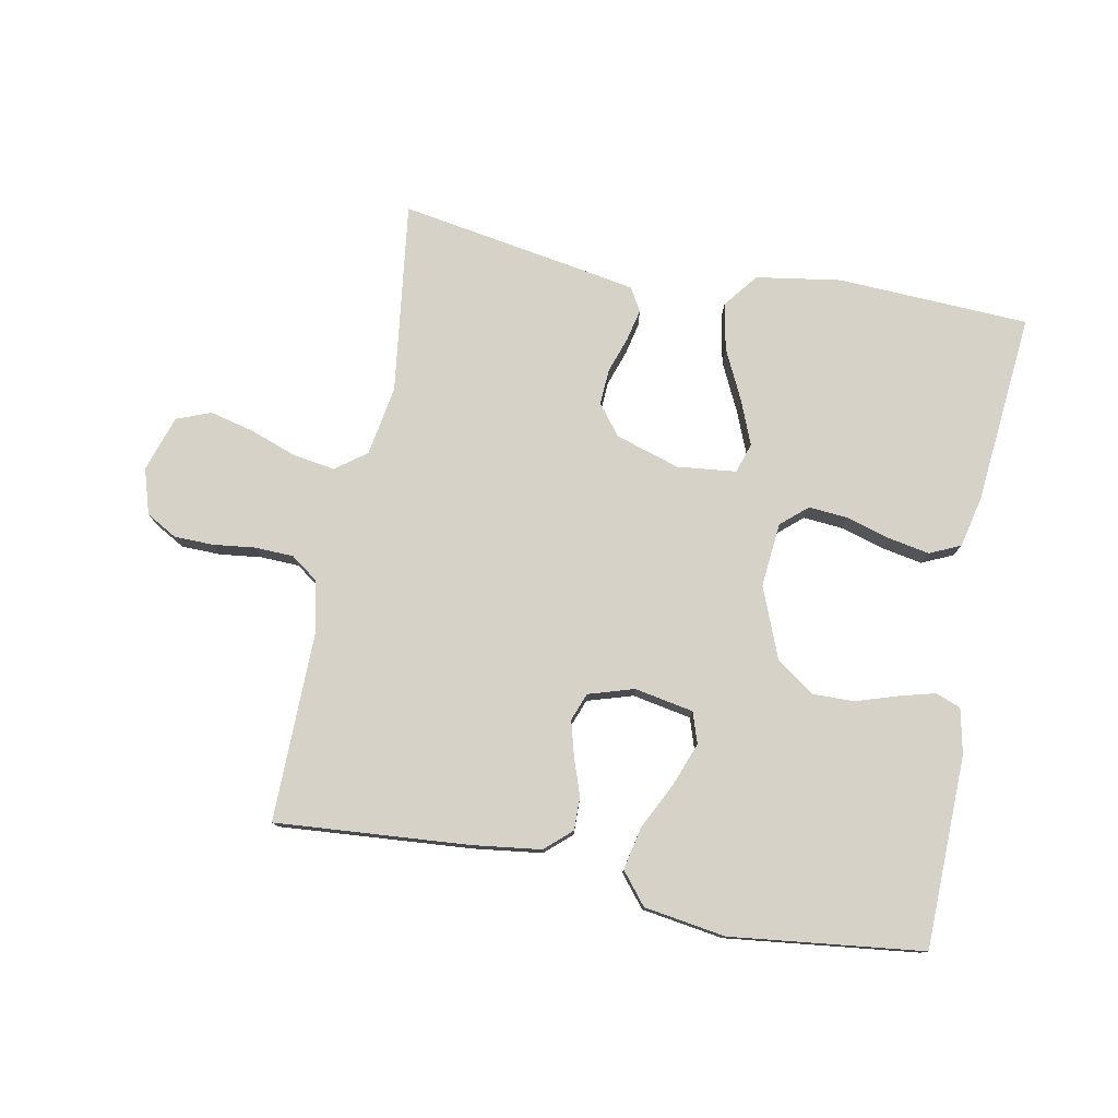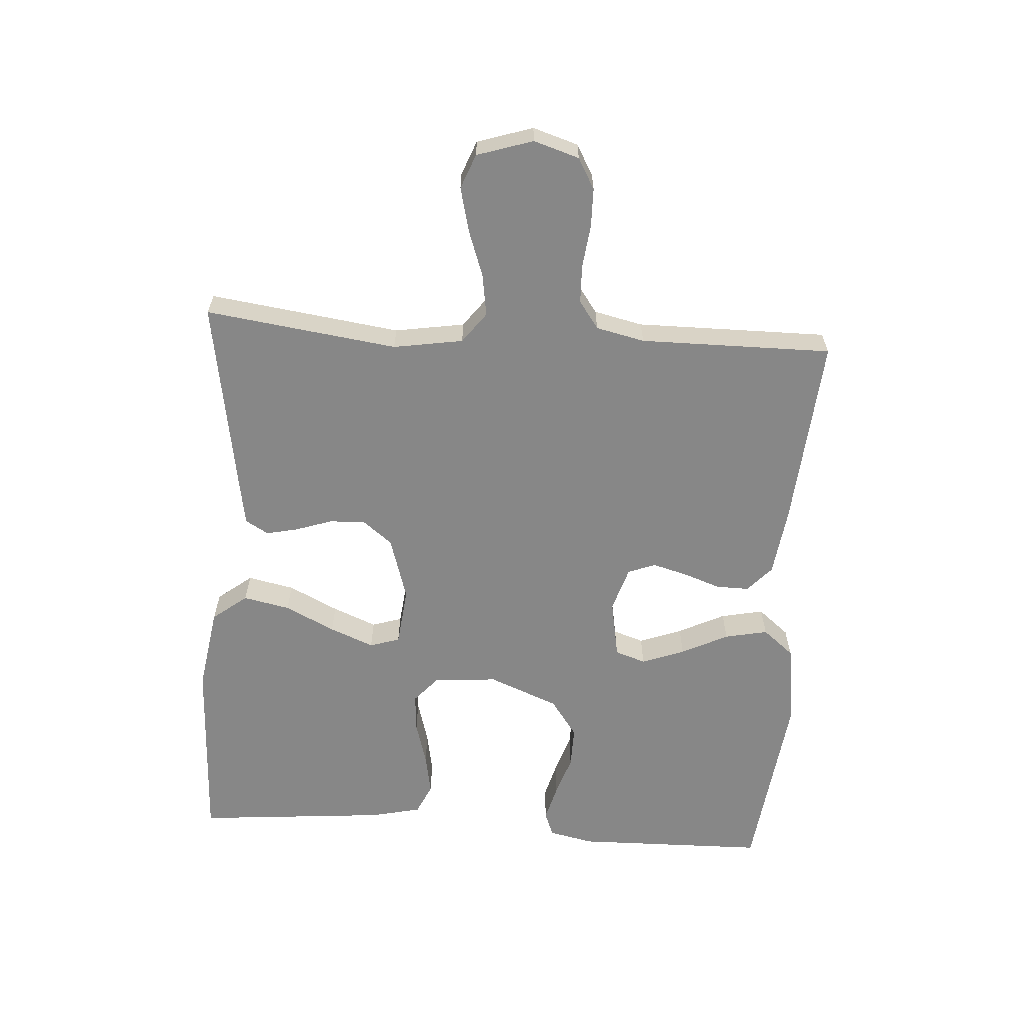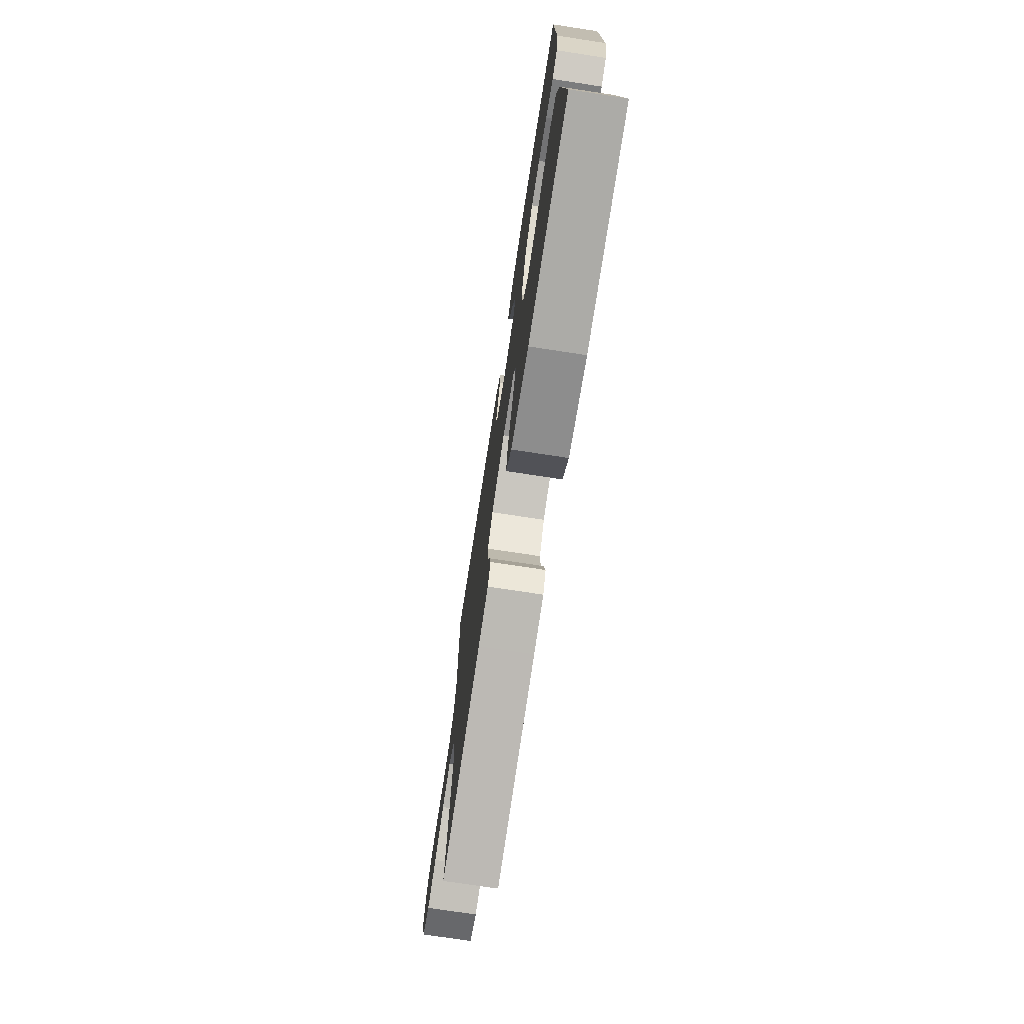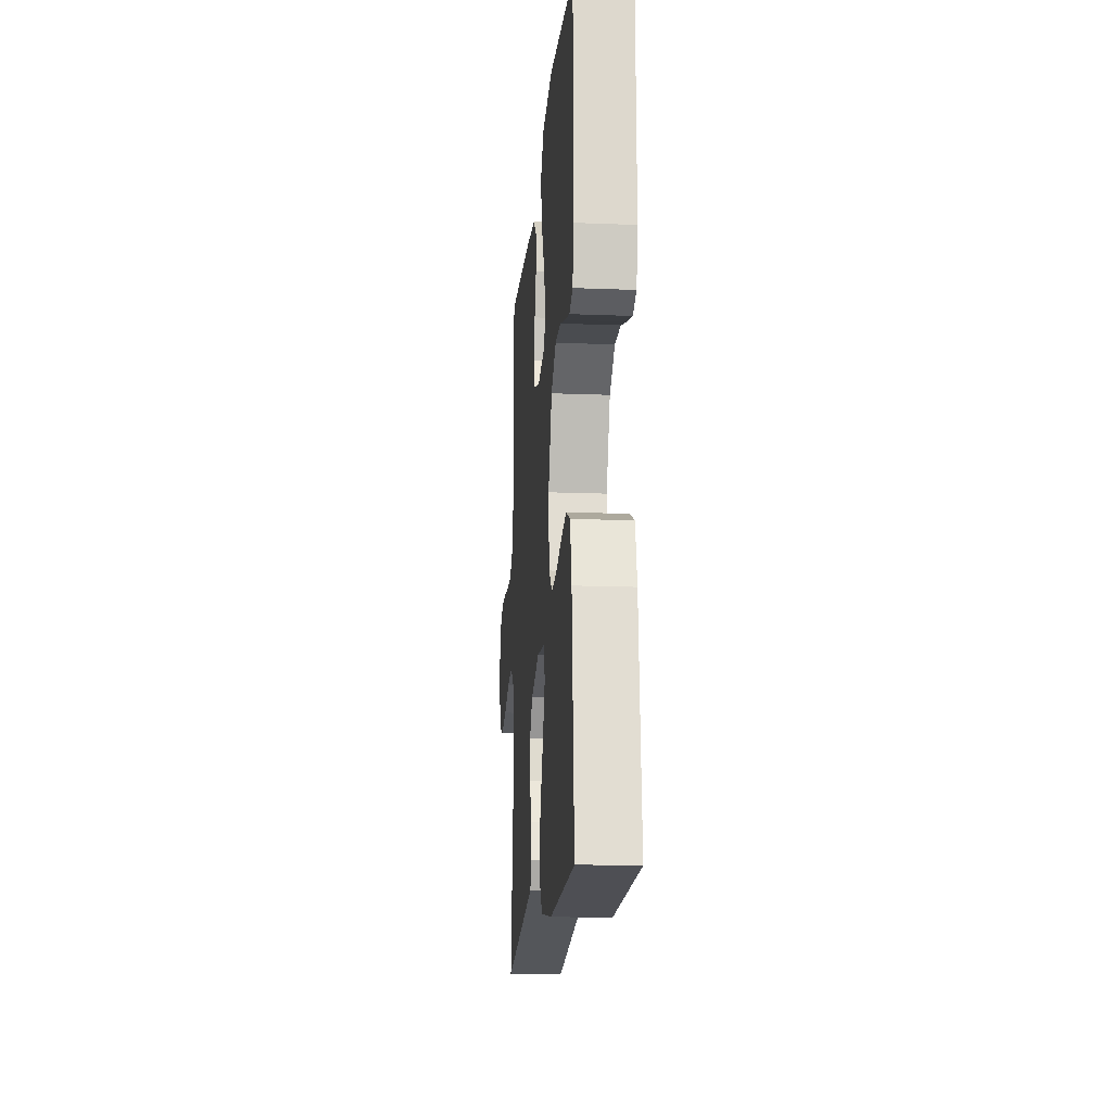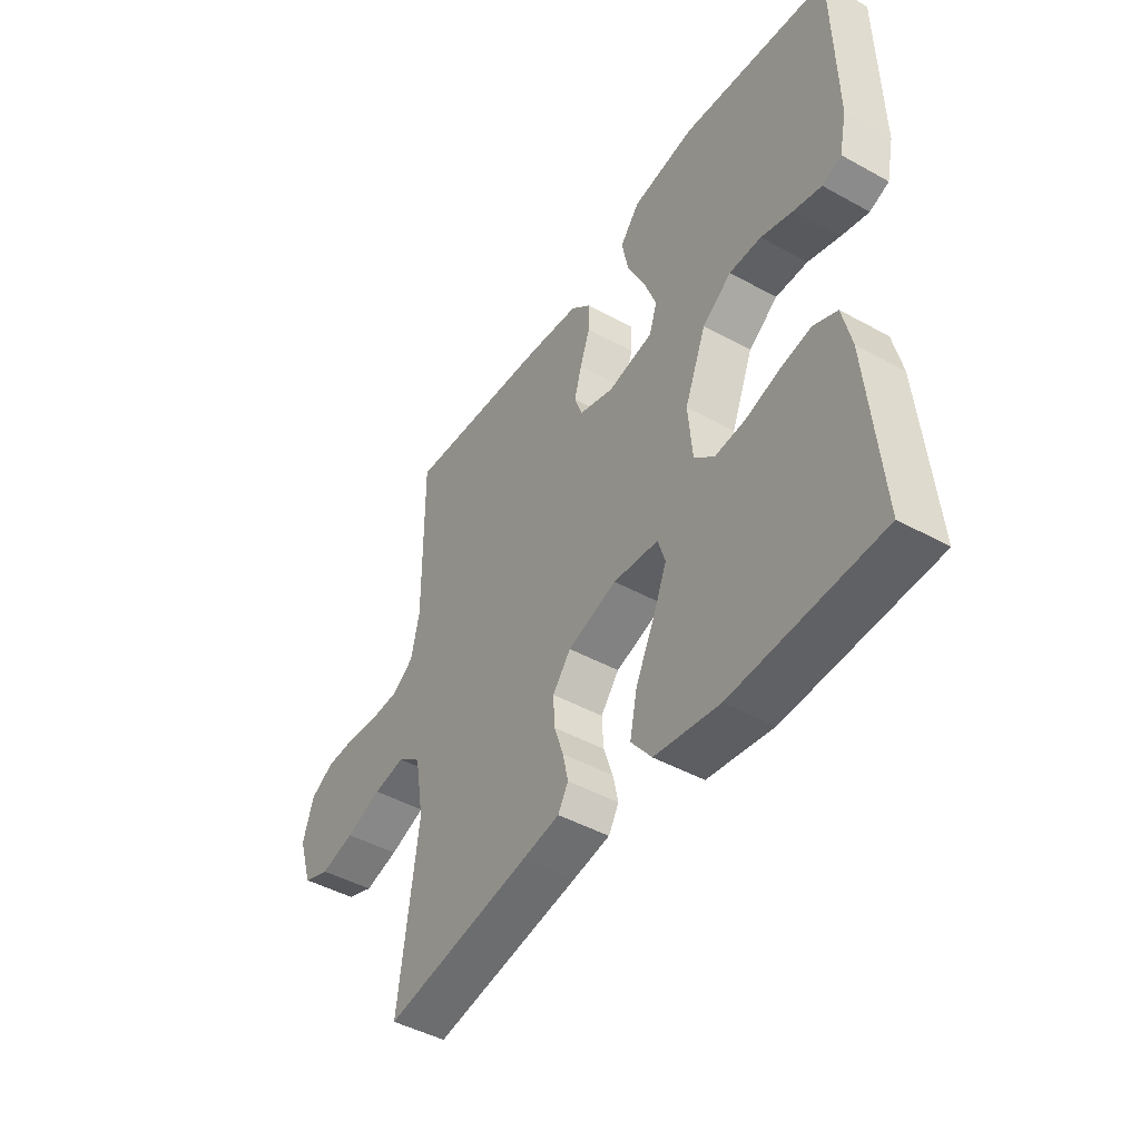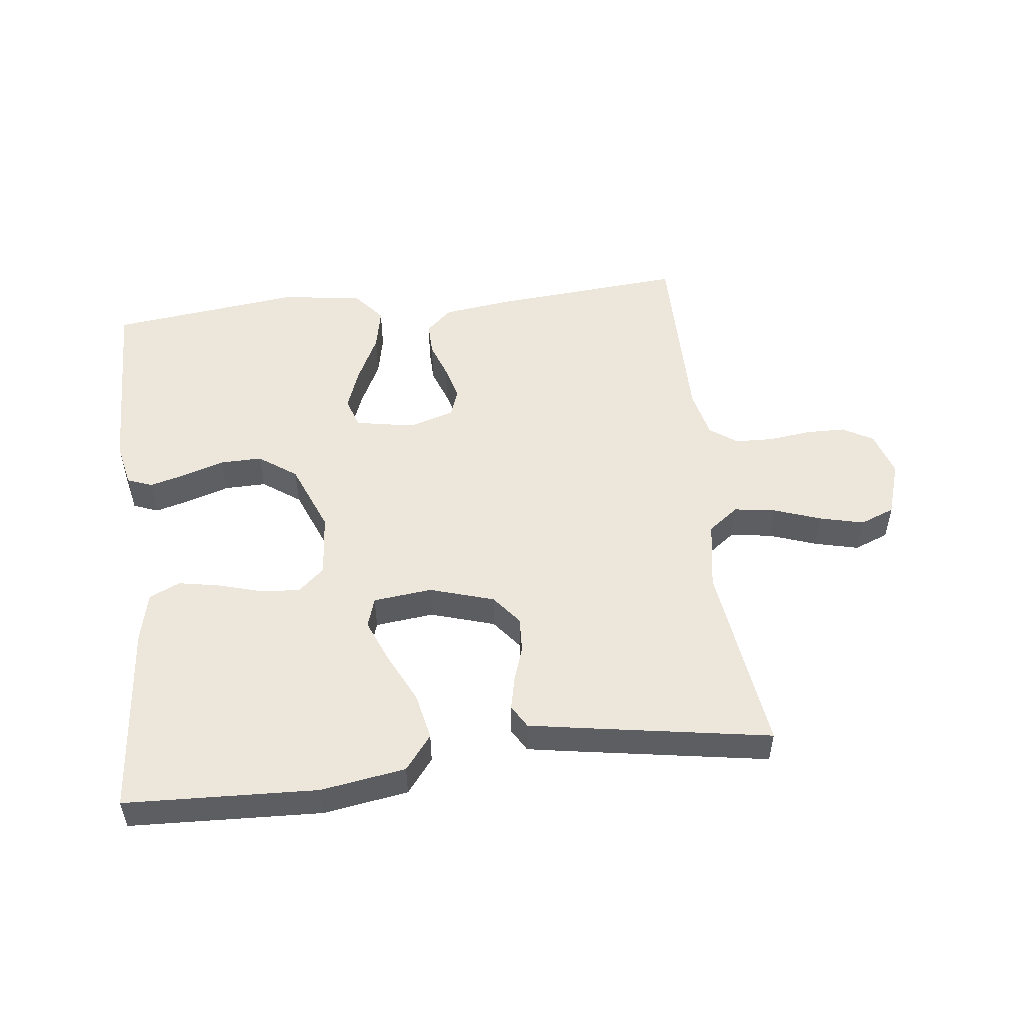
<metadata>
{"format":"obj","ext":"obj","renderer":"f3d","projection":"perspective","resolution":1024,"background":"white","views":[{"elev":77.7,"azim":11.0,"up":"+Y"},{"elev":-62.3,"azim":-93.9,"up":"+Y"},{"elev":-73.7,"azim":81.3,"up":"+Z"},{"elev":-15.9,"azim":85.3,"up":"+Z"},{"elev":-45.6,"azim":57.5,"up":"+Z"},{"elev":51.7,"azim":173.2,"up":"+Y"}]}
</metadata>
<code>
v 0.5 0.07 -0.5
v 0.2 0.07 -0.513
v 0.068 0.07 -0.492
v 0.026 0.07 -0.438
v 0.041 0.07 -0.365
v 0.079 0.07 -0.287
v 0.107 0.07 -0.218
v 0.092 0.07 -0.171
v 0 0.07 -0.161
v -0.1 0.07 -0.192
v -0.137 0.07 -0.239
v -0.134 0.07 -0.295
v -0.115 0.07 -0.351
v -0.104 0.07 -0.401
v -0.125 0.07 -0.437
v -0.2 0.07 -0.45
v -0.5 0.07 -0.5
v -0.46 0.07 -0.2
v -0.478 0.07 -0.091
v -0.526 0.07 -0.055
v -0.591 0.07 -0.065
v -0.664 0.07 -0.091
v -0.733 0.07 -0.108
v -0.787 0.07 -0.087
v -0.815 0.07 0
v -0.793 0.07 0.071
v -0.745 0.07 0.098
v -0.684 0.07 0.099
v -0.618 0.07 0.091
v -0.558 0.07 0.093
v -0.515 0.07 0.124
v -0.498 0.07 0.2
v -0.5 0.07 0.5
v -0.2 0.07 0.476
v -0.092 0.07 0.462
v -0.051 0.07 0.425
v -0.052 0.07 0.373
v -0.072 0.07 0.316
v -0.087 0.07 0.261
v -0.071 0.07 0.218
v 0 0.07 0.196
v 0.092 0.07 0.213
v 0.108 0.07 0.261
v 0.083 0.07 0.328
v 0.047 0.07 0.401
v 0.033 0.07 0.468
v 0.073 0.07 0.517
v 0.2 0.07 0.536
v 0.5 0.07 0.5
v 0.506 0.07 0.2
v 0.491 0.07 0.13
v 0.452 0.07 0.115
v 0.396 0.07 0.13
v 0.331 0.07 0.151
v 0.266 0.07 0.152
v 0.207 0.07 0.11
v 0.163 0.07 0
v 0.172 0.07 -0.1
v 0.213 0.07 -0.136
v 0.274 0.07 -0.131
v 0.343 0.07 -0.111
v 0.407 0.07 -0.099
v 0.455 0.07 -0.121
v 0.473 0.07 -0.2
v 0.5 0 -0.5
v 0.2 0 -0.513
v 0.068 0 -0.492
v 0.026 0 -0.438
v 0.041 0 -0.365
v 0.079 0 -0.287
v 0.107 0 -0.218
v 0.092 0 -0.171
v 0 0 -0.161
v -0.1 0 -0.192
v -0.137 0 -0.239
v -0.134 0 -0.295
v -0.115 0 -0.351
v -0.104 0 -0.401
v -0.125 0 -0.437
v -0.2 0 -0.45
v -0.5 0 -0.5
v -0.46 0 -0.2
v -0.478 0 -0.091
v -0.526 0 -0.055
v -0.591 0 -0.065
v -0.664 0 -0.091
v -0.733 0 -0.108
v -0.787 0 -0.087
v -0.815 0 0
v -0.793 0 0.071
v -0.745 0 0.098
v -0.684 0 0.099
v -0.618 0 0.091
v -0.558 0 0.093
v -0.515 0 0.124
v -0.498 0 0.2
v -0.5 0 0.5
v -0.2 0 0.476
v -0.092 0 0.462
v -0.051 0 0.425
v -0.052 0 0.373
v -0.072 0 0.316
v -0.087 0 0.261
v -0.071 0 0.218
v 0 0 0.196
v 0.092 0 0.213
v 0.108 0 0.261
v 0.083 0 0.328
v 0.047 0 0.401
v 0.033 0 0.468
v 0.073 0 0.517
v 0.2 0 0.536
v 0.5 0 0.5
v 0.506 0 0.2
v 0.491 0 0.13
v 0.452 0 0.115
v 0.396 0 0.13
v 0.331 0 0.151
v 0.266 0 0.152
v 0.207 0 0.11
v 0.163 0 0
v 0.172 0 -0.1
v 0.213 0 -0.136
v 0.274 0 -0.131
v 0.343 0 -0.111
v 0.407 0 -0.099
v 0.455 0 -0.121
v 0.473 0 -0.2
f 60 61 62 63
f 59 60 63 64
f 51 52 53 54
f 49 50 51 54
f 49 54 55
f 48 49 55 56
f 44 45 46 47
f 43 44 47 48
f 42 43 48 56
f 35 36 37 38
f 35 38 39
f 32 33 34 35
f 31 32 35 39
f 30 31 39 40
f 26 27 28 29
f 26 29 30
f 25 26 30
f 21 22 23 24
f 20 21 24 25
f 15 16 17 18
f 15 18 19
f 12 13 14 15
f 12 15 19
f 11 12 19 20
f 3 4 5 6
f 3 6 7
f 2 3 7
f 59 64 1 2
f 58 59 2 7
f 57 58 7 8
f 41 42 56 57
f 41 57 8 9
f 40 41 9 10
f 20 25 30 40
f 10 11 20 40
f 127 126 125 124
f 128 127 124 123
f 118 117 116 115
f 118 115 114 113
f 119 118 113
f 120 119 113 112
f 111 110 109 108
f 112 111 108 107
f 120 112 107 106
f 102 101 100 99
f 103 102 99
f 99 98 97 96
f 103 99 96 95
f 104 103 95 94
f 93 92 91 90
f 94 93 90
f 94 90 89
f 88 87 86 85
f 89 88 85 84
f 82 81 80 79
f 83 82 79
f 79 78 77 76
f 83 79 76
f 84 83 76 75
f 70 69 68 67
f 71 70 67
f 71 67 66
f 66 65 128 123
f 71 66 123 122
f 72 71 122 121
f 121 120 106 105
f 73 72 121 105
f 74 73 105 104
f 104 94 89 84
f 104 84 75 74
f 1 65 66 2
f 2 66 67 3
f 3 67 68 4
f 4 68 69 5
f 5 69 70 6
f 6 70 71 7
f 7 71 72 8
f 8 72 73 9
f 9 73 74 10
f 10 74 75 11
f 11 75 76 12
f 12 76 77 13
f 13 77 78 14
f 14 78 79 15
f 15 79 80 16
f 16 80 81 17
f 17 81 82 18
f 18 82 83 19
f 19 83 84 20
f 20 84 85 21
f 21 85 86 22
f 22 86 87 23
f 23 87 88 24
f 24 88 89 25
f 25 89 90 26
f 26 90 91 27
f 27 91 92 28
f 28 92 93 29
f 29 93 94 30
f 30 94 95 31
f 31 95 96 32
f 32 96 97 33
f 33 97 98 34
f 34 98 99 35
f 35 99 100 36
f 36 100 101 37
f 37 101 102 38
f 38 102 103 39
f 39 103 104 40
f 40 104 105 41
f 41 105 106 42
f 42 106 107 43
f 43 107 108 44
f 44 108 109 45
f 45 109 110 46
f 46 110 111 47
f 47 111 112 48
f 48 112 113 49
f 49 113 114 50
f 50 114 115 51
f 51 115 116 52
f 52 116 117 53
f 53 117 118 54
f 54 118 119 55
f 55 119 120 56
f 56 120 121 57
f 57 121 122 58
f 58 122 123 59
f 59 123 124 60
f 60 124 125 61
f 61 125 126 62
f 62 126 127 63
f 63 127 128 64
f 64 128 65 1

</code>
